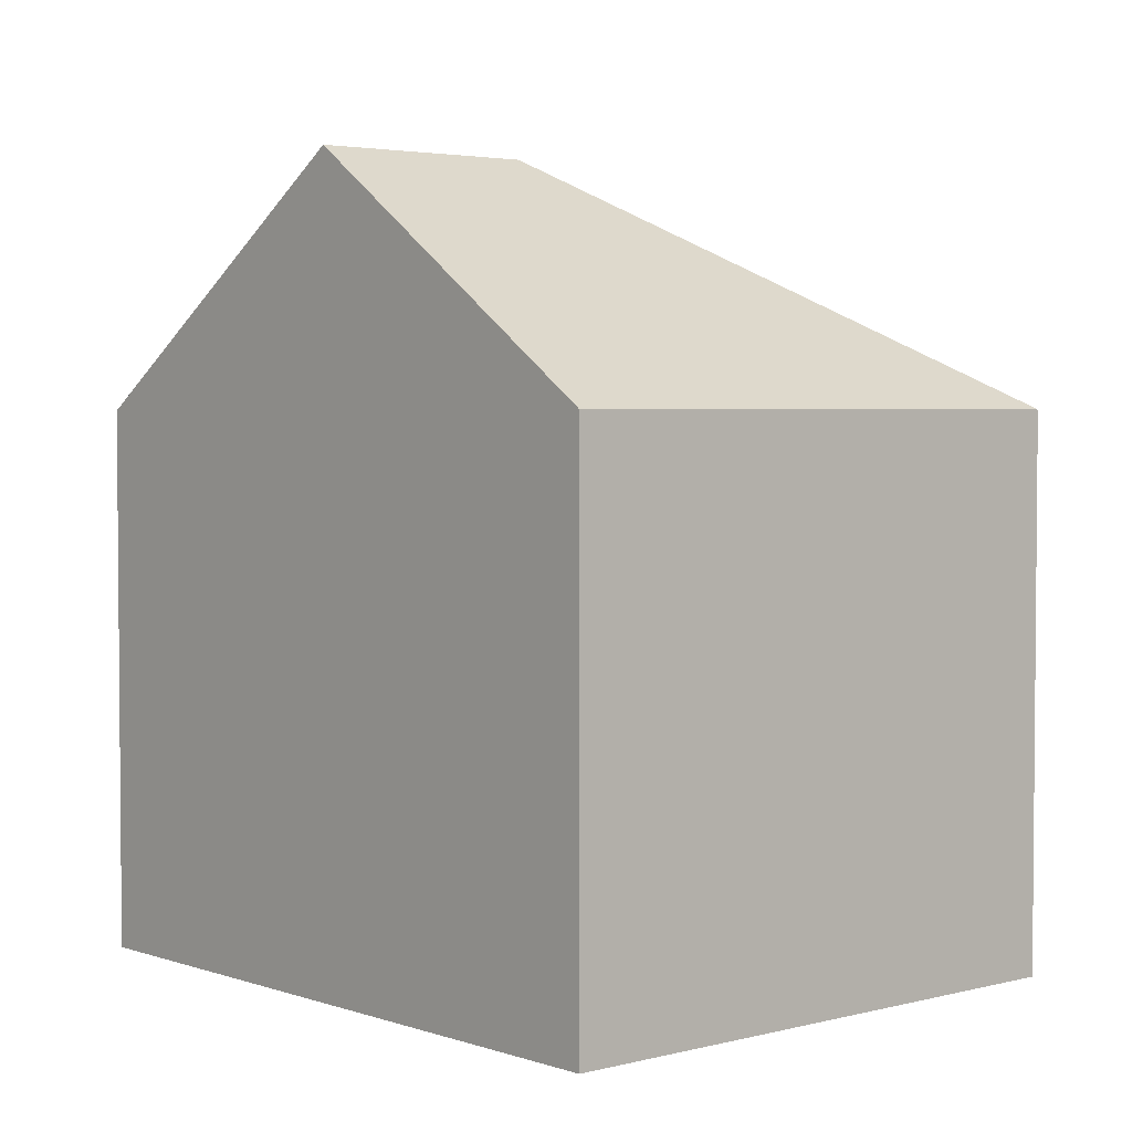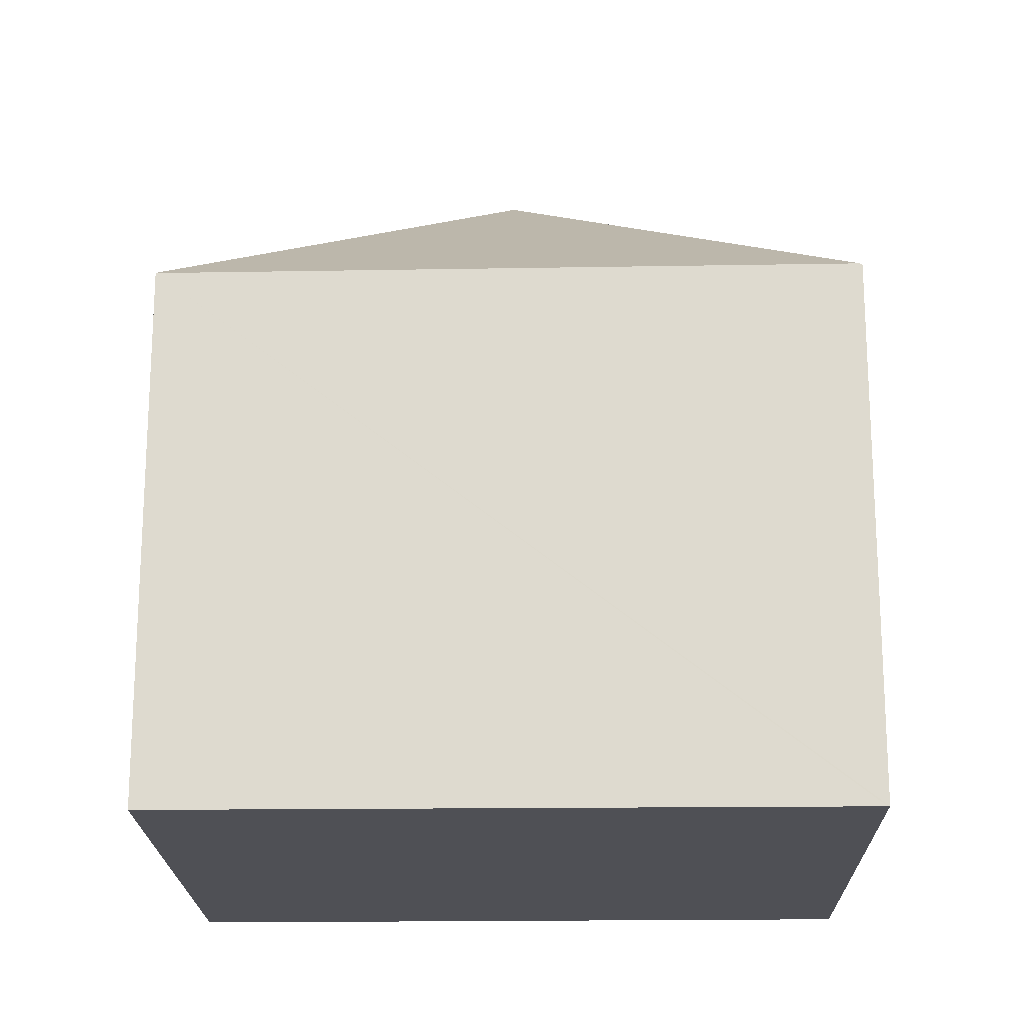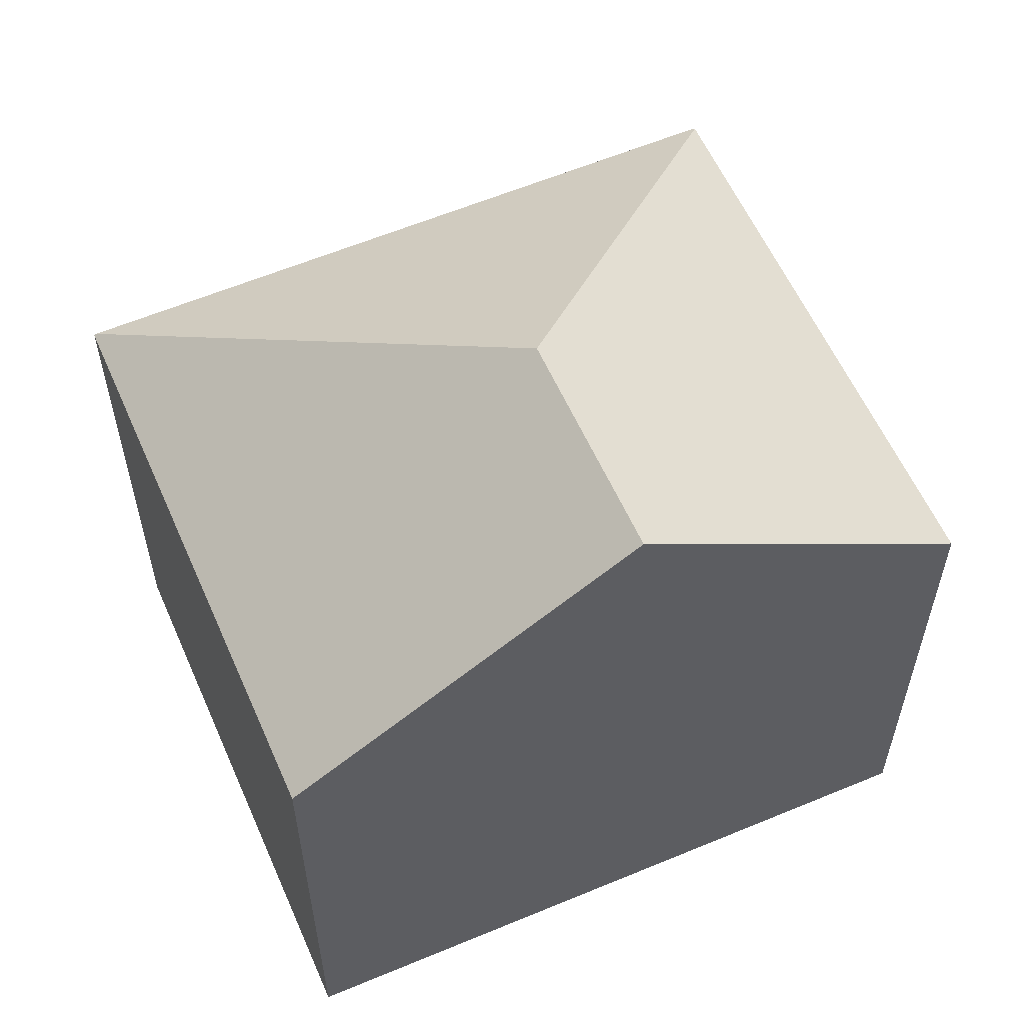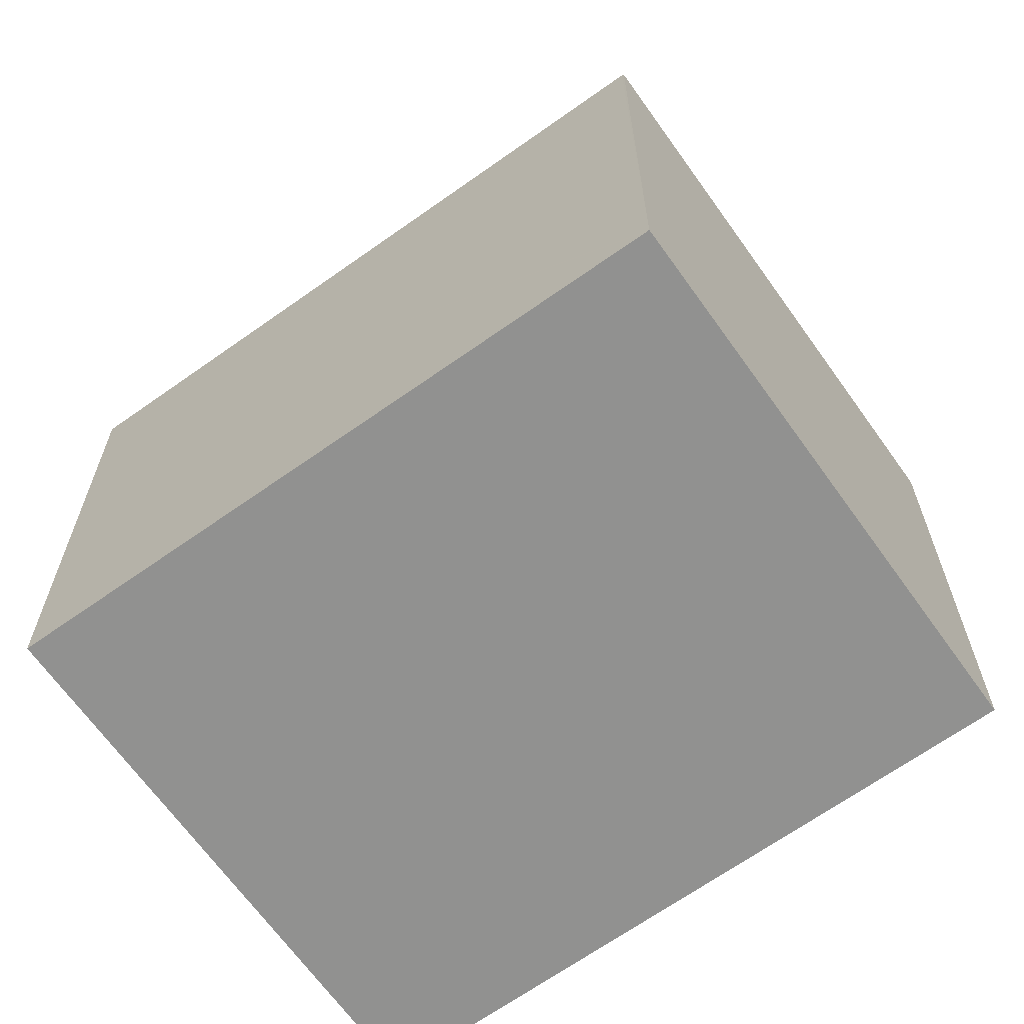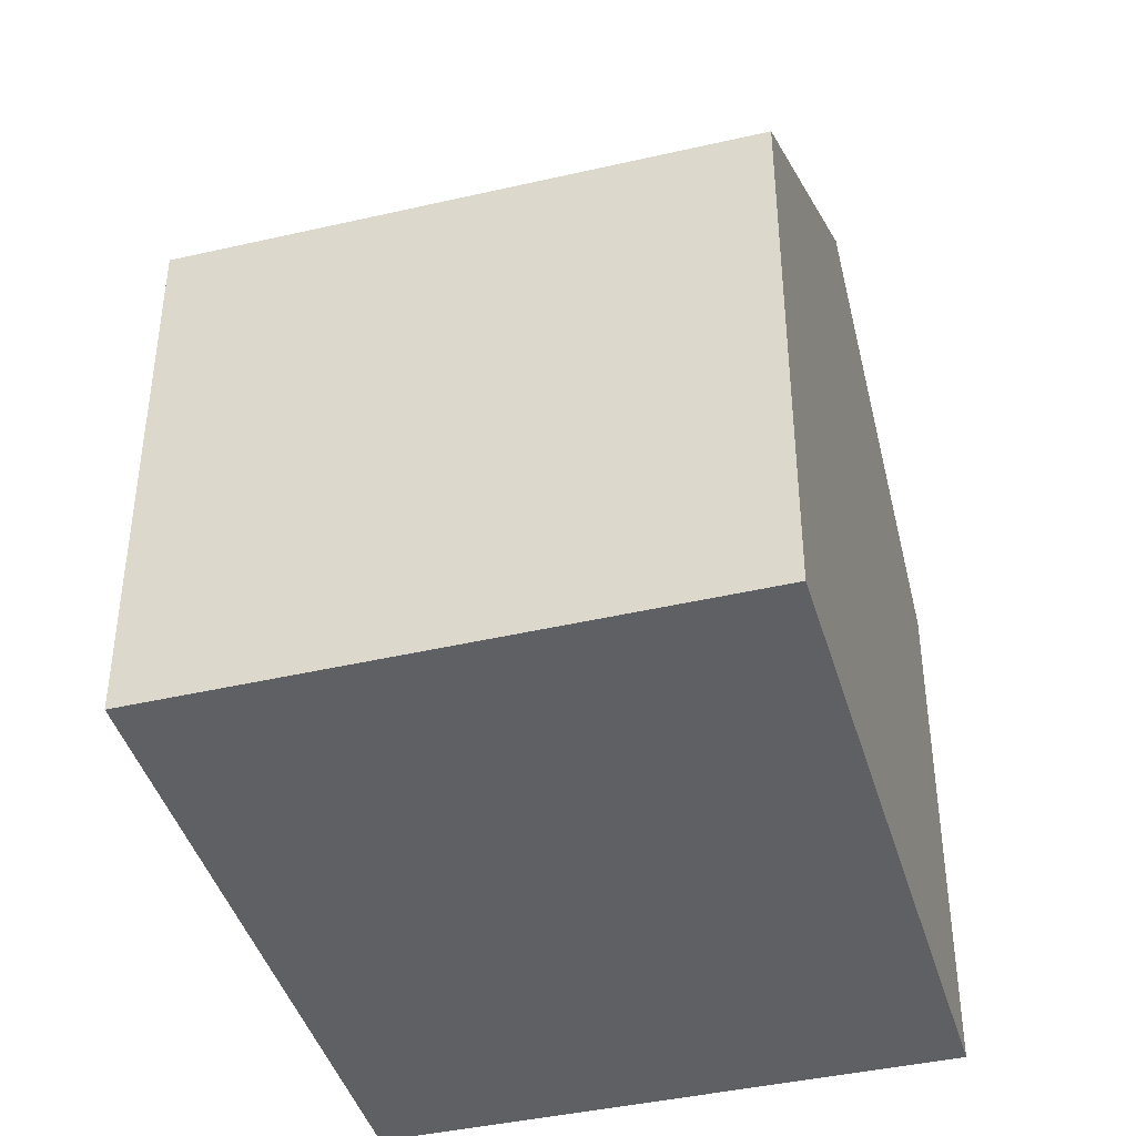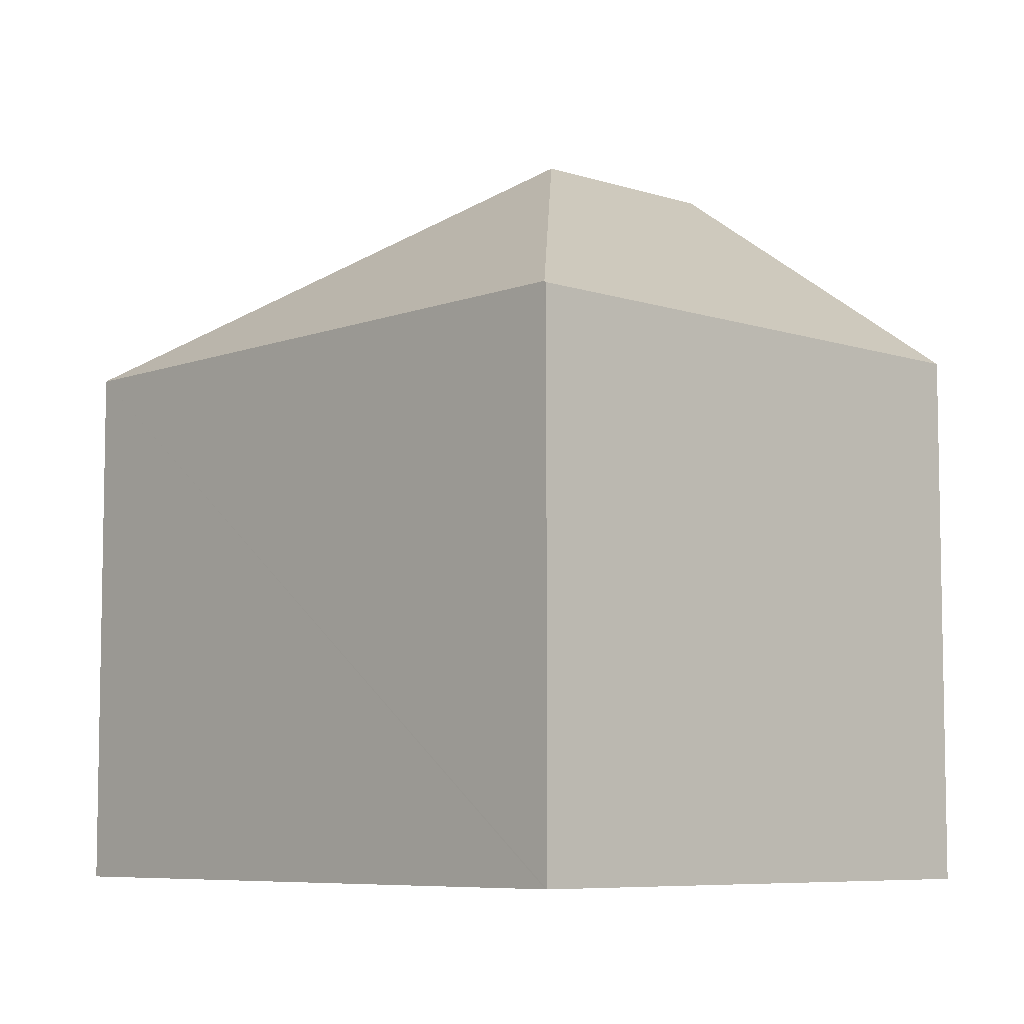
<metadata>
{"format":"obj","ext":"obj","renderer":"f3d","projection":"perspective","resolution":1024,"background":"white","views":[{"elev":3.3,"azim":68.4,"up":"+Y"},{"elev":-19.4,"azim":-159.1,"up":"+Y"},{"elev":59.2,"azim":-4.0,"up":"+Y"},{"elev":-66.0,"azim":-124.9,"up":"+Y"},{"elev":-42.1,"azim":-54.7,"up":"+Y"},{"elev":-7.0,"azim":-113.7,"up":"+Y"}]}
</metadata>
<code>
v  6.75 11.74 3.176
v  12.92 8.173 4.709
v  9.923 8.173 -3.511
v  7.94 11.74 6.443
v  0.032 8.207 -0.011
v  9.914 8.155 -3.536
v  2.922 8.144 8.192
v  0 8.184 5.011e-16
v  0 0 0
v  2.922 -5.016e-16 8.192
v  12.92 -2.883e-16 4.709
v  7.94 -3.945e-16 6.443
v  9.923 2.15e-16 -3.511
v  9.914 2.165e-16 -3.536
v  0.032 6.736e-19 -0.011
g defaultobject
f 1 2 3
f 2 1 4
f 5 3 6
f 3 5 1
f 7 5 8
f 5 7 1
f 1 7 4
f 9 7 8
f 7 9 10
f 7 2 4
f 2 7 10
f 2 10 11
f 11 10 12
f 11 3 2
f 3 11 13
f 3 13 6
f 6 13 14
f 5 9 8
f 9 5 6
f 9 6 15
f 15 6 14
f 12 13 11
f 13 12 10
f 13 10 15
f 15 10 9
f 13 15 14

</code>
